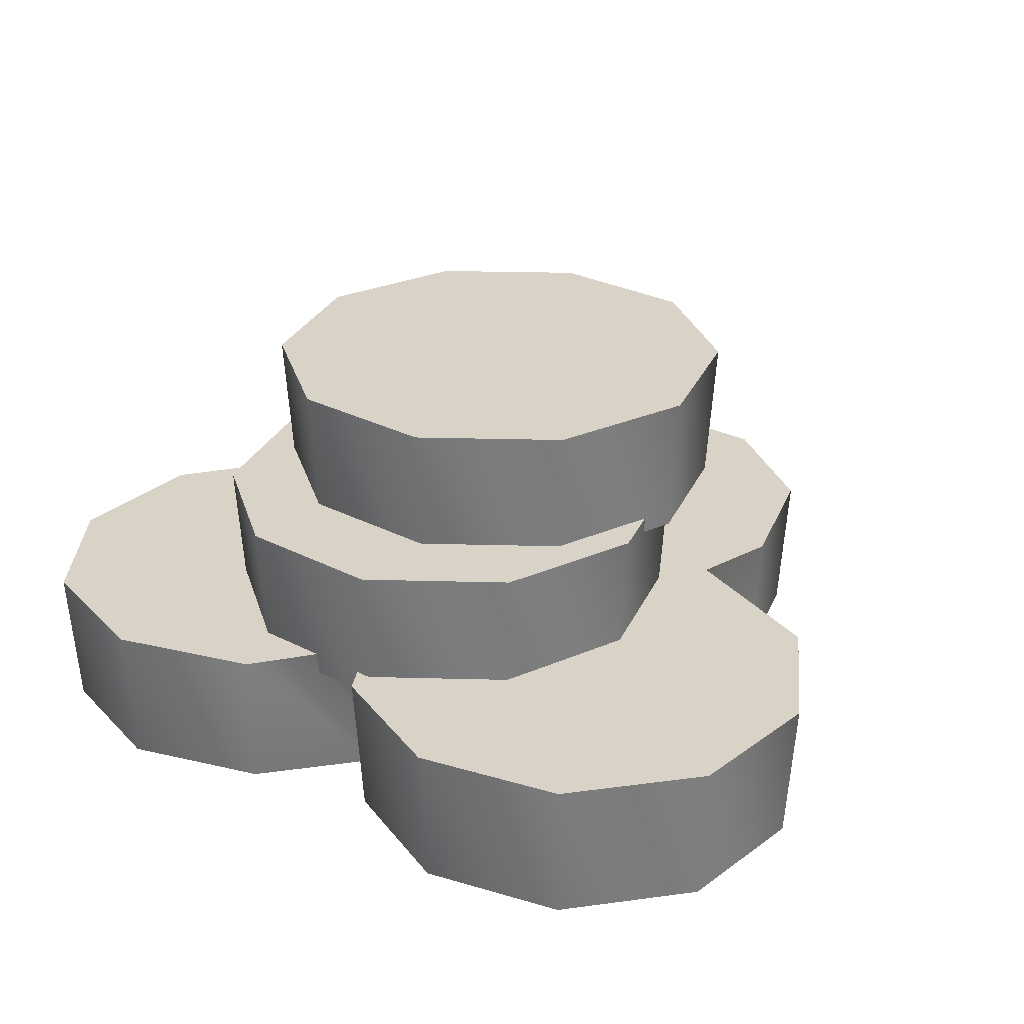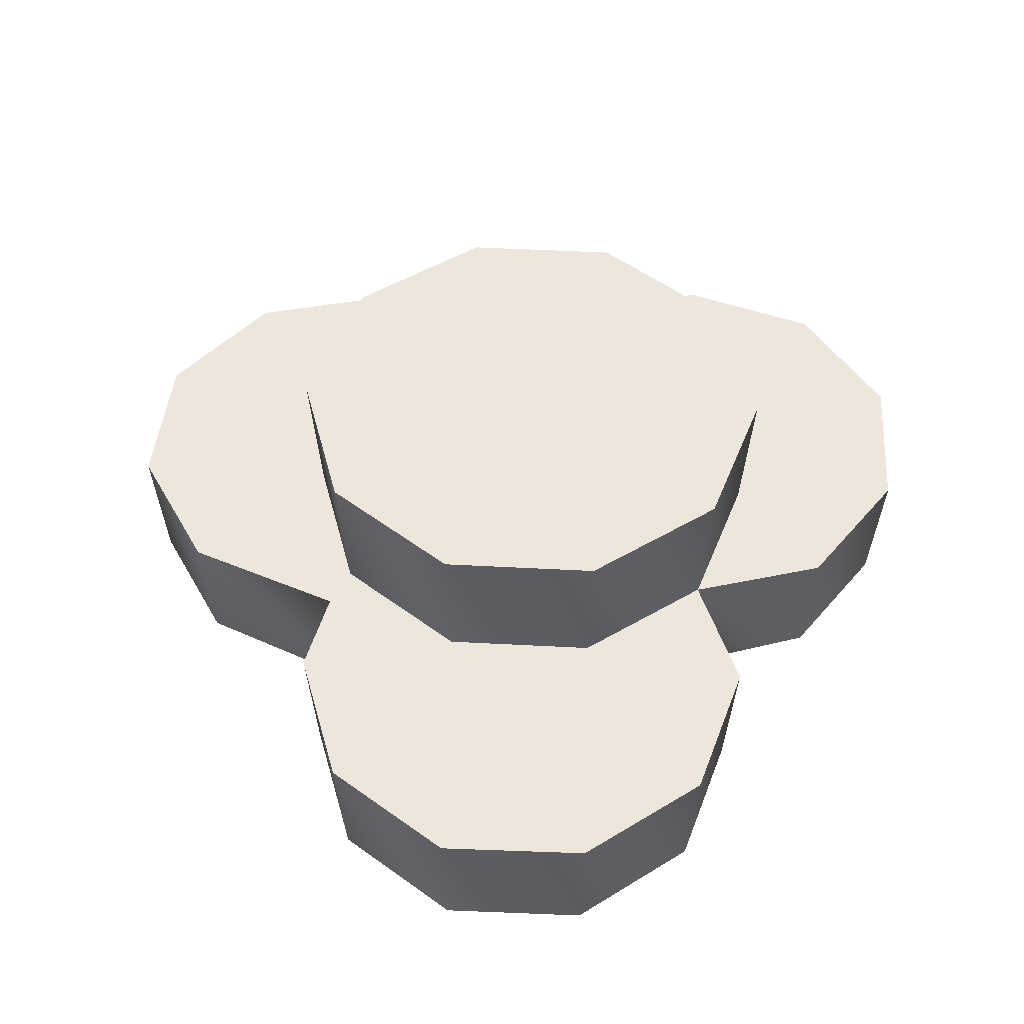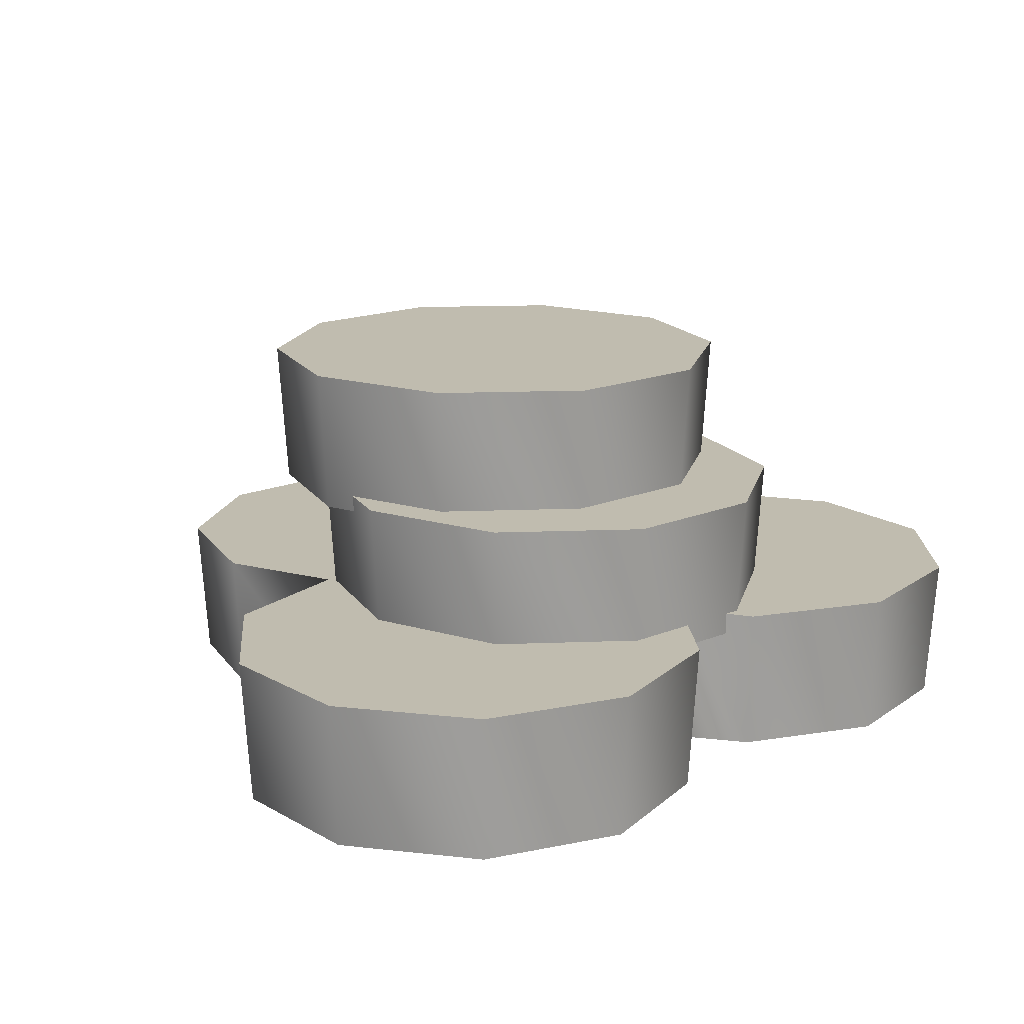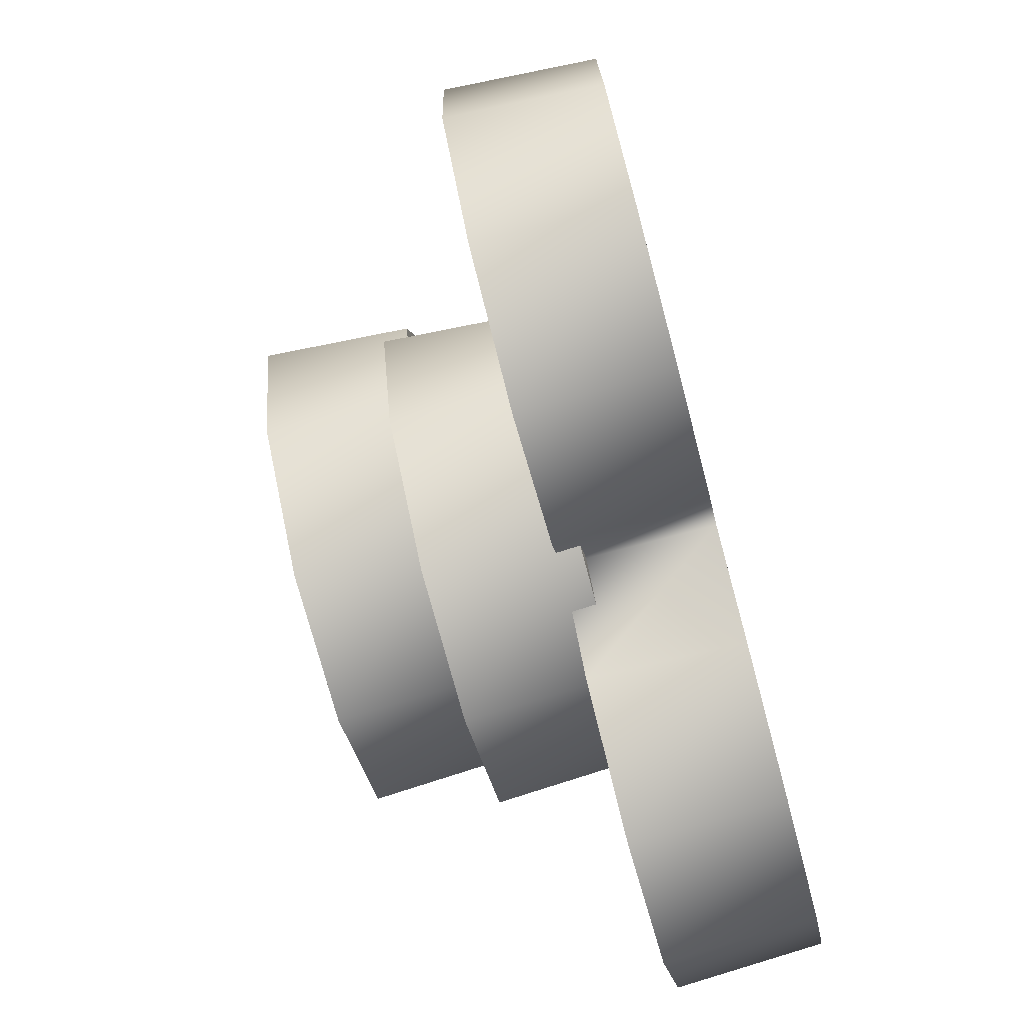
<metadata>
{"format":"obj","ext":"obj","renderer":"f3d","projection":"perspective","resolution":1024,"background":"white","views":[{"elev":27.8,"azim":-141.7,"up":"+Y"},{"elev":50.5,"azim":3.3,"up":"+Y"},{"elev":16.3,"azim":139.5,"up":"+Y"},{"elev":-74.3,"azim":-75.1,"up":"+Z"}]}
</metadata>
<code>
g CoinPickUp05
v -9.792 6.347 0.02365
v -7.968 10.89 5.637
v -9.792 10.89 0.02365
v -7.968 6.347 5.637
v -3.193 10.89 9.106
v -3.193 6.347 9.106
v -3.193 6.347 9.106
v 2.709 10.89 9.106
v -3.193 10.89 9.106
v 2.709 6.347 9.106
v 7.483 10.89 5.637
v 7.483 6.347 5.637
v 9.307 10.89 0.02365
v 9.307 6.347 0.02365
v 7.483 10.89 -5.589
v 7.483 6.347 -5.589
v 2.709 10.89 -9.058
v 2.709 6.347 -9.058
v -3.193 10.89 -9.058
v -3.193 6.347 -9.058
v -7.968 10.89 -5.589
v -7.968 6.347 -5.589
v -0.2423 10.89 0.02365
v -9.792 10.89 0.02365
v -7.968 10.89 5.637
v -3.193 10.89 9.106
v 2.709 10.89 9.106
v 7.483 10.89 5.637
v 9.307 10.89 0.02365
v 7.483 10.89 -5.589
v 2.709 10.89 -9.058
v -3.193 10.89 -9.058
v -7.968 10.89 -5.589
v -3.034 0.5774 21.7
v 2.867 5.123 21.6
v -3.034 5.123 21.7
v 2.867 0.5774 21.6
v 7.58 5.123 18.05
v 7.58 0.5774 18.05
v 7.58 0.5774 18.05
v 9.306 5.123 12.41
v 7.58 5.123 18.05
v 9.306 0.5774 12.41
v 7.384 5.123 6.825
v 7.384 0.5774 6.825
v 2.55 5.123 3.44
v 2.55 0.5774 3.44
v -3.351 5.123 3.543
v -3.351 0.5774 3.543
v -8.065 5.123 7.094
v -8.065 0.5774 7.094
v -9.79 5.123 12.74
v -9.79 0.5774 12.74
v -7.869 5.123 18.32
v -7.869 0.5774 18.32
v -0.2423 5.123 12.57
v -3.034 5.123 21.7
v 2.867 5.123 21.6
v 7.58 5.123 18.05
v 9.306 5.123 12.41
v 7.384 5.123 6.825
v 2.55 5.123 3.44
v -3.351 5.123 3.543
v -8.065 5.123 7.094
v -9.79 5.123 12.74
v -7.869 5.123 18.32
v -5.801 0.5774 5.21
v -2.007 5.123 0.6884
v -5.801 5.123 5.21
v -2.007 0.5774 0.6884
v -1.596 5.123 -5.199
v -1.596 0.5774 -5.199
v -1.596 0.5774 -5.199
v -4.723 5.123 -10.2
v -1.596 5.123 -5.199
v -4.723 0.5774 -10.2
v -10.2 5.123 -12.42
v -10.2 0.5774 -12.42
v -15.92 5.123 -10.99
v -15.92 0.5774 -10.99
v -19.72 5.123 -6.466
v -19.72 0.5774 -6.466
v -20.13 5.123 -0.5787
v -20.13 0.5774 -0.5787
v -17 5.123 4.426
v -17 0.5774 4.426
v -11.53 5.123 6.637
v -11.53 0.5774 6.637
v -10.86 5.123 -2.889
v -5.801 5.123 5.21
v -2.007 5.123 0.6884
v -1.596 5.123 -5.199
v -4.723 5.123 -10.2
v -10.2 5.123 -12.42
v -15.92 5.123 -10.99
v -19.72 5.123 -6.466
v -20.13 5.123 -0.5787
v -17 5.123 4.426
v -11.53 5.123 6.637
v 8.53 0.5774 -13.72
v 2.934 5.123 -11.85
v 8.53 5.123 -13.72
v 2.934 0.5774 -11.85
v -0.4937 5.123 -7.044
v -0.4937 0.5774 -7.044
v -0.4937 0.5774 -7.044
v -0.4422 5.123 -1.142
v -0.4937 5.123 -7.044
v -0.4422 0.5774 -1.142
v 3.068 5.123 3.602
v 3.068 0.5774 3.602
v 8.697 5.123 5.377
v 8.697 0.5774 5.377
v 14.29 5.123 3.504
v 14.29 0.5774 3.504
v 17.72 5.123 -1.301
v 17.72 0.5774 -1.301
v 17.67 5.123 -7.203
v 17.67 0.5774 -7.203
v 14.16 5.123 -11.95
v 14.16 0.5774 -11.95
v 8.614 5.123 -4.173
v 8.53 5.123 -13.72
v 2.934 5.123 -11.85
v -0.4937 5.123 -7.044
v -0.4422 5.123 -1.142
v 3.068 5.123 3.602
v 8.697 5.123 5.377
v 14.29 5.123 3.504
v 17.72 5.123 -1.301
v 17.67 5.123 -7.203
v 14.16 5.123 -11.95
v -9.792 6.36 0.02365
v -0.2423 6.36 0.02365
v -7.968 6.36 5.637
v -3.193 6.36 9.106
v 2.709 6.36 9.106
v 7.483 6.36 5.637
v 9.307 6.36 0.02365
v 7.483 6.36 -5.589
v 2.709 6.36 -9.058
v -3.193 6.36 -9.058
v -7.968 6.36 -5.589
v -3.034 0.5903 21.7
v -0.2423 0.5903 12.57
v 2.867 0.5903 21.6
v 7.58 0.5903 18.05
v 9.306 0.5903 12.41
v 7.384 0.5903 6.825
v 2.809 0.5903 3.521
v -3.351 0.5903 3.543
v -8.065 0.5903 7.094
v -9.79 0.5903 12.74
v -7.869 0.5903 18.32
v -5.801 0.5903 5.21
v -10.86 0.5903 -2.889
v -2.007 0.5903 0.6884
v -1.596 0.5903 -5.199
v -4.723 0.5903 -10.2
v -10.2 0.5903 -12.42
v -15.92 0.5903 -10.99
v -19.72 0.5903 -6.466
v -20.13 0.5903 -0.5787
v -17 0.5903 4.426
v -11.53 0.5903 6.637
v 8.53 0.5903 -13.72
v 8.614 0.5903 -4.173
v 2.934 0.5903 -11.85
v -0.4937 0.5903 -7.044
v -0.4422 0.5903 -1.142
v 2.809 0.5903 3.521
v 8.697 0.5903 5.377
v 14.29 0.5903 3.504
v 17.72 0.5903 -1.301
v 17.67 0.5903 -7.203
v 14.16 0.5903 -11.95
v -1.722 6.257 -8.347
v -3.842 -0.5838 -11.26
v -1.718 -0.596 -8.267
v -3.571 6.257 -11.58
v -10.1 -0.5838 -13.78
v -10.07 6.257 -14.2
v -16.65 -0.5838 -12.15
v -16.87 6.257 -12.51
v -20.99 -0.5838 -6.98
v -21.38 6.257 -7.138
v -21.46 -0.5838 -0.2468
v -21.87 6.257 -0.1449
v -17.88 -0.5838 5.477
v -18.15 6.257 5.8
v -10.46 -0.5838 8.621
v -10.65 6.257 8.71
v -1.718 -0.596 -8.267
v -3.842 -0.5838 -11.26
v -10.1 -0.5838 -13.78
v -16.65 -0.5838 -12.15
v -20.99 -0.5838 -6.98
v -21.46 -0.5838 -0.2468
v -17.88 -0.5838 5.477
v -10.46 -0.5838 8.621
v 8.721 -0.5838 6.724
v -3.558 6.257 23.42
v 3.332 -0.5922 22.92
v -3.435 -0.5838 23.02
v 3.45 6.257 23.3
v 8.704 -0.5838 18.84
v 9.049 6.257 19.08
v 10.68 -0.5838 12.38
v 11.1 6.257 12.37
v 8.721 -0.5838 6.724
v 8.891 6.257 6.807
v -11.16 -0.5838 12.76
v -11.58 6.257 12.77
v -8.964 -0.5838 19.14
v -9.3 6.257 19.4
v 3.332 -0.5922 22.92
v 8.704 -0.5838 18.84
v 10.68 -0.5838 12.38
v -11.16 -0.5838 12.76
v -8.964 -0.5838 19.14
v -3.435 -0.5838 23.02
v 8.515 6.257 -15.51
v 2.118 -0.5838 -12.95
v 8.519 -0.5838 -15.09
v 1.867 6.257 -13.29
v 15.11 -0.5838 4.607
v 15.36 6.257 4.945
v 19.03 -0.5838 -0.8885
v 19.43 6.257 -0.7619
v 18.97 -0.5838 -7.638
v 19.37 6.257 -7.771
v 14.96 -0.5838 -13.06
v 15.2 6.257 -13.41
v 8.519 -0.5838 -15.09
v 2.118 -0.5838 -12.95
v 15.11 -0.5838 4.607
v 19.03 -0.5838 -0.8885
v 18.97 -0.5838 -7.638
v 14.96 -0.5838 -13.06
v -3.571 6.257 -11.58
v -1.722 6.257 -8.347
v -10.07 6.257 -14.2
v -16.87 6.257 -12.51
v -21.38 6.257 -7.138
v -21.87 6.257 -0.1449
v -18.15 6.257 5.8
v -10.65 6.257 8.71
v 8.891 6.257 6.807
v 9.049 6.257 19.08
v 3.45 6.257 23.3
v 11.1 6.257 12.37
v -11.58 6.257 12.77
v -9.3 6.257 19.4
v -3.558 6.257 23.42
v 8.515 6.257 -15.51
v 1.867 6.257 -13.29
v 15.36 6.257 4.945
v 19.43 6.257 -0.7619
v 19.37 6.257 -7.771
v 15.2 6.257 -13.41
v -11.58 11.91 0.02365
v -9.078 5.186 6.443
v -11.16 5.186 0.0236
v -9.418 11.91 6.69
v -3.617 5.186 10.41
v -3.747 11.91 10.81
v 3.133 5.186 10.41
v 3.263 11.91 10.81
v 8.593 5.186 6.443
v 8.934 11.91 6.69
v 10.68 5.186 0.02365
v 11.1 11.91 0.02364
v 8.593 5.186 -6.396
v 8.934 11.91 -6.643
v 3.133 5.186 -10.36
v 3.263 11.91 -10.76
v -3.617 5.186 -10.36
v -3.747 11.91 -10.76
v -9.078 5.186 -6.396
v -9.418 11.91 -6.643
v -0.2423 5.168 0.02365
v -11.16 5.186 0.0236
v -9.078 5.186 6.443
v -3.617 5.186 10.41
v 3.133 5.186 10.41
v 8.593 5.186 6.443
v 10.68 5.186 0.02365
v 8.593 5.186 -6.396
v 3.133 5.186 -10.36
v -3.617 5.186 -10.36
v -9.078 5.186 -6.396
v -11.58 11.91 0.02365
v -0.2423 11.91 0.02365
v -9.418 11.91 6.69
v -3.747 11.91 10.81
v 3.263 11.91 10.81
v 8.934 11.91 6.69
v 11.1 11.91 0.02364
v 8.934 11.91 -6.643
v 3.263 11.91 -10.76
v -3.747 11.91 -10.76
v -9.418 11.91 -6.643
v -9.792 12.29 4.126
v -7.968 16.84 9.739
v -9.792 16.84 4.126
v -7.968 12.29 9.739
v -3.193 16.84 13.21
v -3.193 12.29 13.21
v -3.193 12.29 13.21
v 2.709 16.84 13.21
v -3.193 16.84 13.21
v 2.709 12.29 13.21
v 7.483 16.84 9.739
v 7.483 12.29 9.739
v 9.307 16.84 4.126
v 9.307 12.29 4.126
v 7.483 16.84 -1.487
v 7.483 12.29 -1.487
v 2.709 16.84 -4.956
v 2.709 12.29 -4.956
v -3.193 16.84 -4.956
v -3.193 12.29 -4.956
v -7.968 16.84 -1.487
v -7.968 12.29 -1.487
v -0.2423 16.84 4.126
v -9.792 16.84 4.126
v -7.968 16.84 9.739
v -3.193 16.84 13.21
v 2.709 16.84 13.21
v 7.483 16.84 9.739
v 9.307 16.84 4.126
v 7.483 16.84 -1.487
v 2.709 16.84 -4.956
v -3.193 16.84 -4.956
v -7.968 16.84 -1.487
v -9.792 12.3 4.126
v -0.2423 12.3 4.126
v -7.968 12.3 9.739
v -3.193 12.3 13.21
v 2.709 12.3 13.21
v 7.483 12.3 9.739
v 9.307 12.3 4.126
v 7.483 12.3 -1.487
v 2.709 12.3 -4.956
v -3.193 12.3 -4.956
v -7.968 12.3 -1.487
v -11.58 17.86 4.126
v -9.078 11.13 10.55
v -11.16 11.13 4.126
v -9.418 17.86 10.79
v -3.617 11.13 14.51
v -3.747 17.86 14.91
v 3.133 11.13 14.51
v 3.263 17.86 14.91
v 8.593 11.13 10.55
v 8.934 17.86 10.79
v 10.68 11.13 4.126
v 11.1 17.86 4.126
v 8.593 11.13 -2.294
v 8.934 17.86 -2.541
v 3.133 11.13 -6.261
v 3.263 17.86 -6.661
v -3.617 11.13 -6.261
v -3.747 17.86 -6.661
v -9.078 11.13 -2.294
v -9.418 17.86 -2.541
v -0.2423 11.11 4.126
v -11.16 11.13 4.126
v -9.078 11.13 10.55
v -3.617 11.13 14.51
v 3.133 11.13 14.51
v 8.593 11.13 10.55
v 10.68 11.13 4.126
v 8.593 11.13 -2.294
v 3.133 11.13 -6.261
v -3.617 11.13 -6.261
v -9.078 11.13 -2.294
v -11.58 17.86 4.126
v -0.2423 17.86 4.126
v -9.418 17.86 10.79
v -3.747 17.86 14.91
v 3.263 17.86 14.91
v 8.934 17.86 10.79
v 11.1 17.86 4.126
v 8.934 17.86 -2.541
v 3.263 17.86 -6.661
v -3.747 17.86 -6.661
v -9.418 17.86 -2.541
f 9 7 8
f 10 8 7
f 8 10 11
f 12 11 10
f 11 12 13
f 14 13 12
f 13 14 15
f 16 15 14
f 15 16 17
f 18 17 16
f 17 18 19
f 20 19 18
f 19 20 21
f 22 21 20
f 21 22 3
f 1 3 22
f 3 1 2
f 4 2 1
f 2 4 5
f 6 5 4
f 26 27 23
f 28 23 27
f 23 28 29
f 30 23 29
f 30 31 23
f 32 23 31
f 23 32 33
f 33 24 23
f 25 23 24
f 23 25 26
f 42 40 41
f 43 41 40
f 41 43 44
f 45 44 43
f 44 45 46
f 47 46 45
f 46 47 48
f 49 48 47
f 48 49 50
f 51 50 49
f 50 51 52
f 53 52 51
f 52 53 54
f 55 54 53
f 54 55 36
f 34 36 55
f 36 34 35
f 37 35 34
f 35 37 38
f 39 38 37
f 59 60 56
f 61 56 60
f 56 61 62
f 62 63 56
f 64 56 63
f 56 64 65
f 66 56 65
f 66 57 56
f 58 56 57
f 56 58 59
f 75 73 74
f 76 74 73
f 74 76 77
f 78 77 76
f 77 78 79
f 80 79 78
f 79 80 81
f 82 81 80
f 81 82 83
f 84 83 82
f 83 84 85
f 86 85 84
f 85 86 87
f 88 87 86
f 87 88 69
f 67 69 88
f 69 67 68
f 70 68 67
f 68 70 71
f 72 71 70
f 92 93 89
f 94 89 93
f 89 94 95
f 95 96 89
f 97 89 96
f 89 97 98
f 99 89 98
f 99 90 89
f 91 89 90
f 89 91 92
f 108 106 107
f 109 107 106
f 107 109 110
f 111 110 109
f 110 111 112
f 113 112 111
f 112 113 114
f 115 114 113
f 114 115 116
f 117 116 115
f 116 117 118
f 119 118 117
f 118 119 120
f 121 120 119
f 120 121 102
f 100 102 121
f 102 100 101
f 103 101 100
f 101 103 104
f 105 104 103
f 125 126 122
f 127 122 126
f 122 127 128
f 128 129 122
f 130 122 129
f 122 130 131
f 132 122 131
f 132 123 122
f 124 122 123
f 122 124 125
f 137 136 134
f 135 134 136
f 134 135 133
f 140 139 134
f 138 134 139
f 134 138 137
f 140 134 141
f 133 143 134
f 142 134 143
f 134 142 141
f 148 147 145
f 146 145 147
f 145 146 144
f 151 150 145
f 149 145 150
f 145 149 148
f 151 145 152
f 144 154 145
f 153 145 154
f 145 153 152
f 159 158 156
f 157 156 158
f 156 157 155
f 162 161 156
f 160 156 161
f 156 160 159
f 162 156 163
f 155 165 156
f 164 156 165
f 156 164 163
f 170 169 167
f 168 167 169
f 167 168 166
f 173 172 167
f 171 167 172
f 167 171 170
f 173 167 174
f 166 176 167
f 175 167 176
f 167 175 174
f 194 195 193
f 196 193 195
f 193 196 197
f 198 193 197
f 217 218 216
f 201 216 218
f 216 201 200
f 193 200 201
f 200 193 199
f 198 199 193
f 200 219 216
f 220 216 219
f 216 220 221
f 222 224 233
f 232 233 224
f 233 232 231
f 230 231 232
f 231 230 229
f 228 229 230
f 229 228 227
f 226 227 228
f 227 226 211
f 210 211 226
f 211 210 209
f 208 209 210
f 209 208 207
f 206 207 208
f 207 206 205
f 203 205 206
f 205 203 202
f 204 202 203
f 202 204 215
f 214 215 204
f 215 214 213
f 212 213 214
f 213 212 192
f 191 192 212
f 192 191 190
f 189 190 191
f 190 189 188
f 187 188 189
f 188 187 186
f 185 186 187
f 186 185 184
f 183 184 185
f 184 183 182
f 181 182 183
f 182 181 180
f 178 180 181
f 180 178 177
f 179 177 178
f 177 179 225
f 223 225 179
f 225 223 222
f 224 222 223
f 234 235 201
f 193 201 235
f 236 237 201
f 238 201 237
f 201 238 239
f 234 201 239
f 244 243 241
f 242 241 243
f 241 242 240
f 246 245 241
f 244 241 245
f 246 241 247
f 248 247 241
f 247 248 250
f 251 250 248
f 250 251 249
f 254 253 250
f 252 250 253
f 250 252 247
f 241 256 248
f 255 248 256
f 248 255 260
f 260 259 248
f 258 248 259
f 248 258 257
f 261 263 280
f 279 280 263
f 280 279 278
f 277 278 279
f 278 277 276
f 275 276 277
f 276 275 274
f 273 274 275
f 274 273 272
f 271 272 273
f 272 271 270
f 269 270 271
f 270 269 268
f 267 268 269
f 268 267 266
f 265 266 267
f 266 265 264
f 262 264 265
f 264 262 261
f 263 261 262
f 284 285 281
f 286 281 285
f 281 286 287
f 287 288 281
f 289 281 288
f 281 289 290
f 291 281 290
f 291 282 281
f 283 281 282
f 281 283 284
f 296 295 293
f 294 293 295
f 293 294 292
f 299 298 293
f 297 293 298
f 293 297 296
f 299 293 300
f 292 302 293
f 301 293 302
f 293 301 300
f 311 309 310
f 312 310 309
f 310 312 313
f 314 313 312
f 313 314 315
f 316 315 314
f 315 316 317
f 318 317 316
f 317 318 319
f 320 319 318
f 319 320 321
f 322 321 320
f 321 322 323
f 324 323 322
f 323 324 305
f 303 305 324
f 305 303 304
f 306 304 303
f 304 306 307
f 308 307 306
f 328 329 325
f 330 325 329
f 325 330 331
f 331 332 325
f 333 325 332
f 325 333 334
f 335 325 334
f 335 326 325
f 327 325 326
f 325 327 328
f 340 339 337
f 338 337 339
f 337 338 336
f 343 342 337
f 341 337 342
f 337 341 340
f 343 337 344
f 336 346 337
f 345 337 346
f 337 345 344
f 347 349 366
f 365 366 349
f 366 365 364
f 363 364 365
f 364 363 362
f 361 362 363
f 362 361 360
f 359 360 361
f 360 359 358
f 357 358 359
f 358 357 356
f 355 356 357
f 356 355 354
f 353 354 355
f 354 353 352
f 351 352 353
f 352 351 350
f 348 350 351
f 350 348 347
f 349 347 348
f 370 371 367
f 372 367 371
f 367 372 373
f 373 374 367
f 375 367 374
f 367 375 376
f 377 367 376
f 377 368 367
f 369 367 368
f 367 369 370
f 382 381 379
f 380 379 381
f 379 380 378
f 385 384 379
f 383 379 384
f 379 383 382
f 385 379 386
f 378 388 379
f 387 379 388
f 379 387 386

</code>
